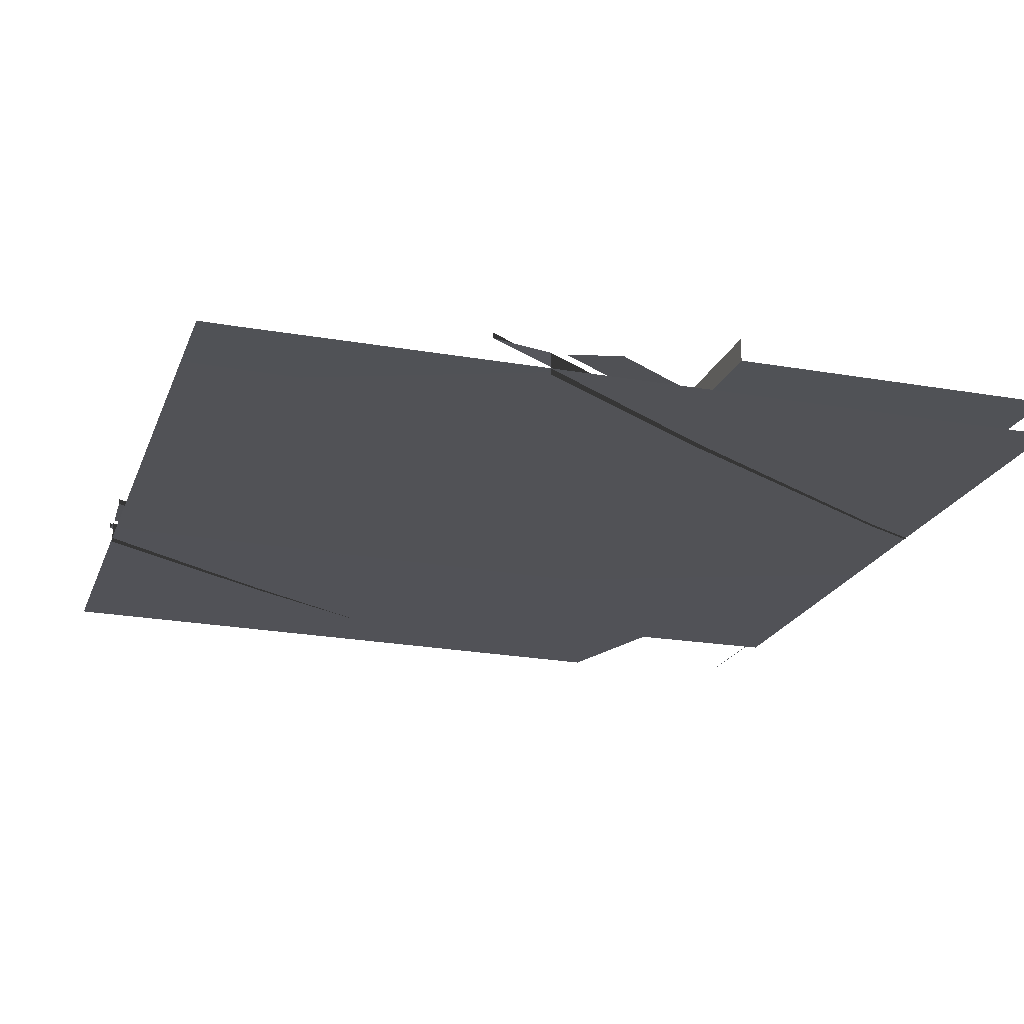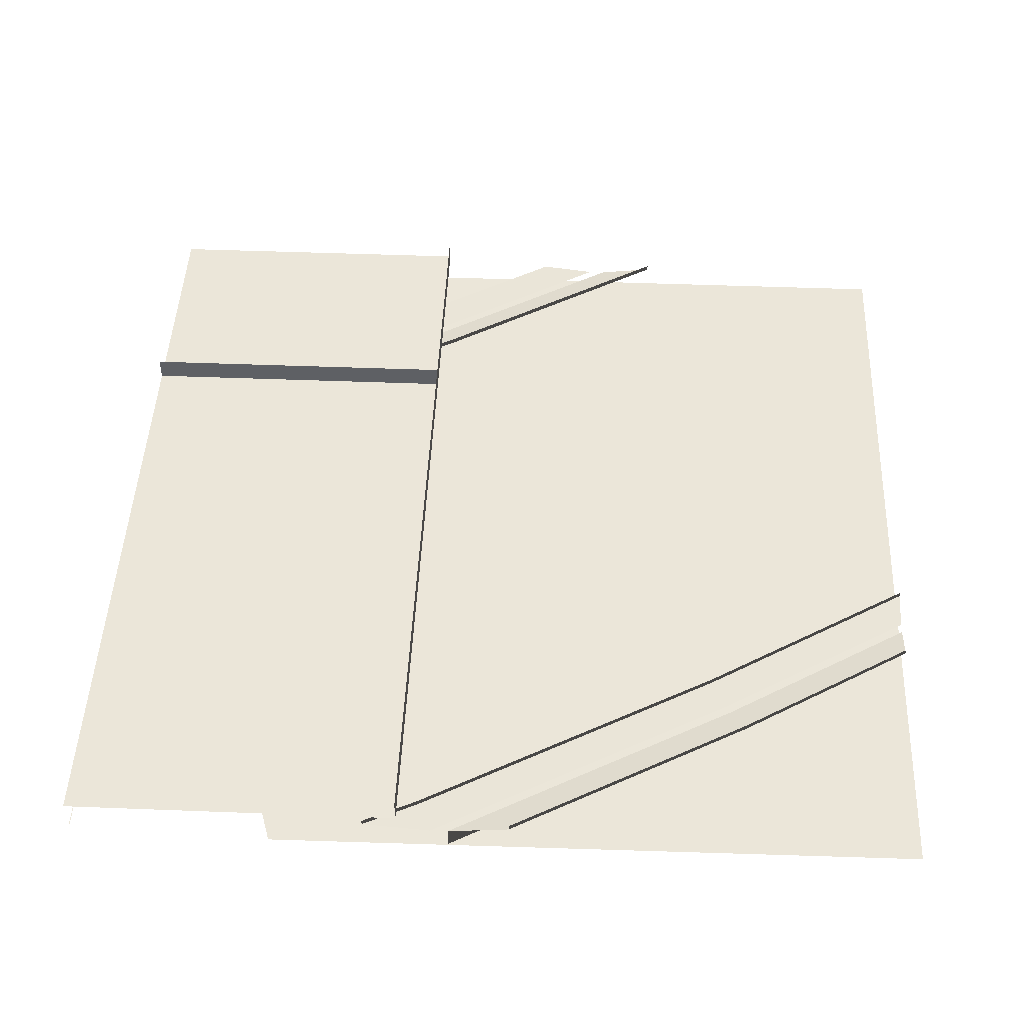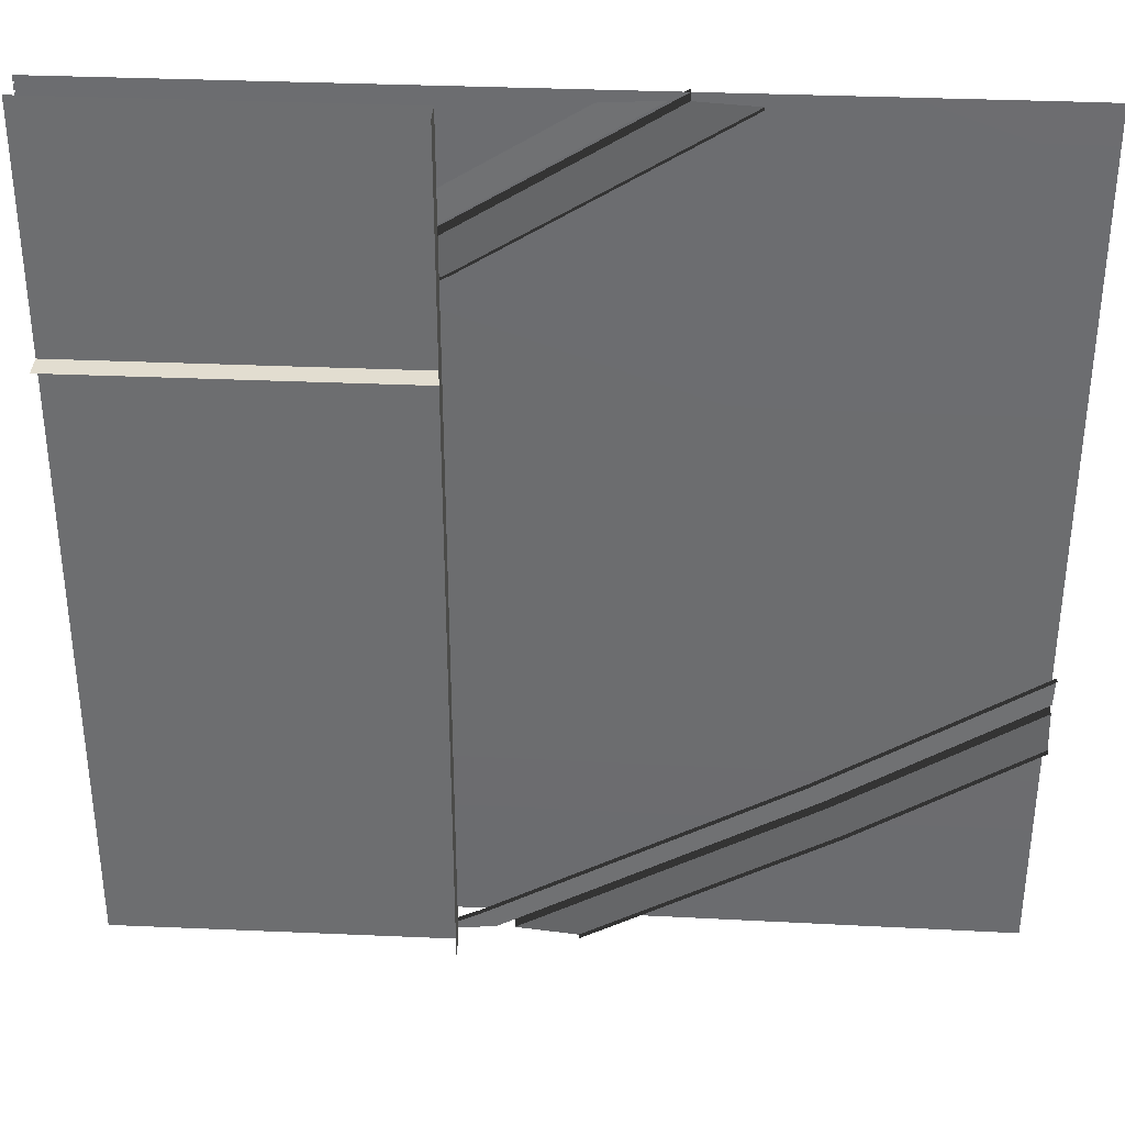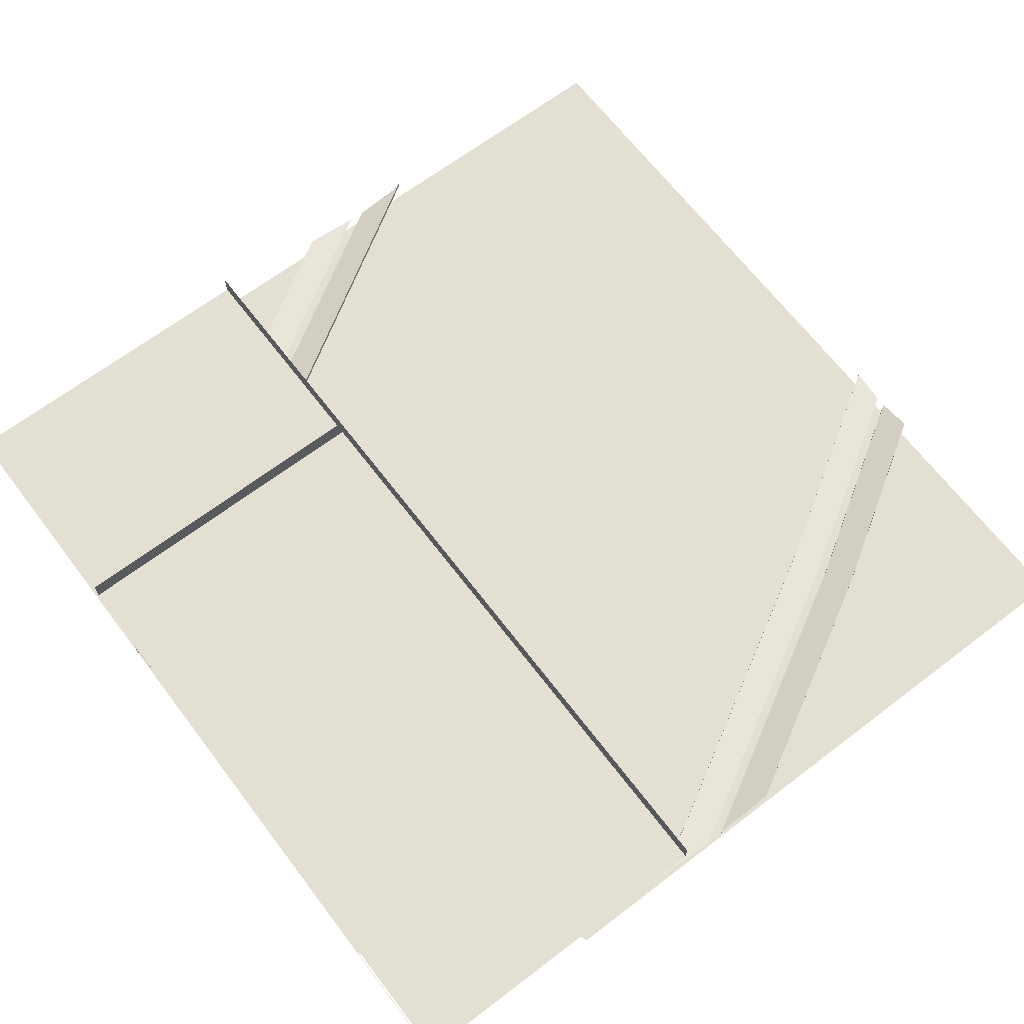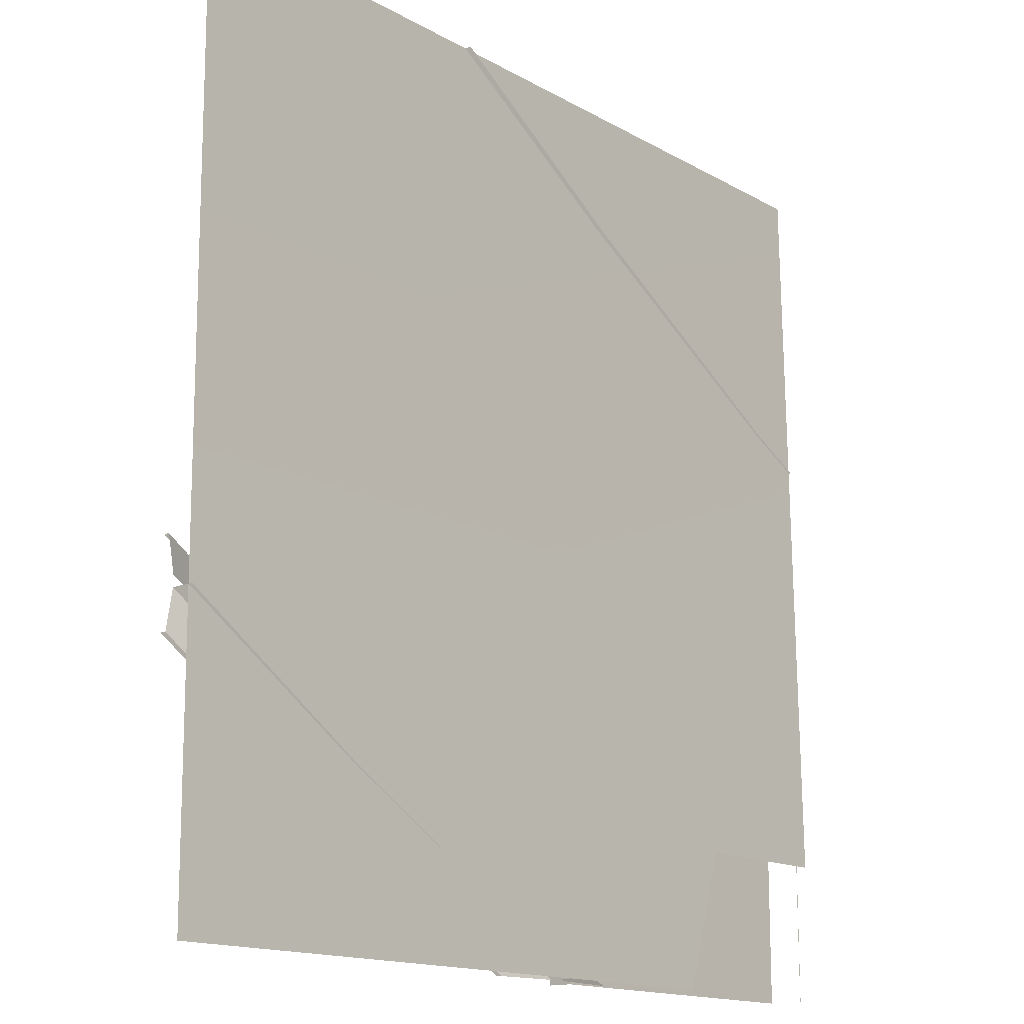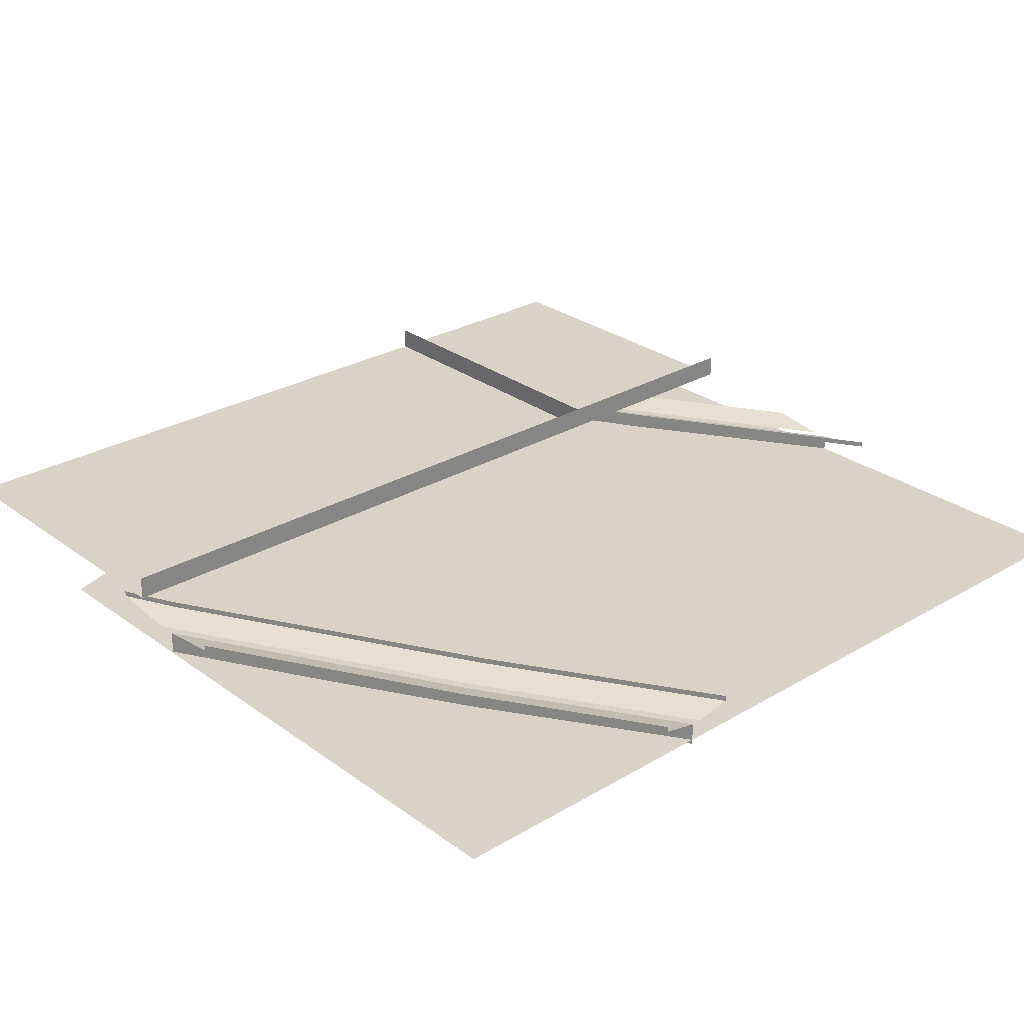
<metadata>
{"format":"obj","ext":"obj","renderer":"f3d","projection":"perspective","resolution":1024,"background":"white","views":[{"elev":-20.9,"azim":162.5,"up":"+Z"},{"elev":47.2,"azim":2.5,"up":"+Z"},{"elev":35.3,"azim":3.3,"up":"+Y"},{"elev":66.4,"azim":-37.3,"up":"+Z"},{"elev":-15.0,"azim":129.7,"up":"+Y"},{"elev":27.8,"azim":48.2,"up":"+Z"}]}
</metadata>
<code>
g DecalMesh_MetroArea_Decal_Ground_26__12
v -0.283 0.565 0.033
v -0.283 -1.25 0.033
v -0.283 -0.03395 0.1
v -0.283 0.565 0.033
v -0.283 -0.03395 0.1
v -0.283 0.565 0.1
v -0.283 -1.25 0.033
v -0.283 -1.25 0.08763
v -0.283 -0.755 0.1
v -0.283 -1.25 0.033
v -0.283 -0.755 0.1
v -0.283 -0.03395 0.1
v -0.283 -1.25 0.08763
v -0.283 -1.25 0.1
v -0.283 -0.755 0.1
v -0.283 0.565 0.033
v -1.25 0.565 0.033
v -1.25 -0.402 0.033
v -0.283 0.565 0.033
v -1.25 -0.402 0.033
v -0.9796 -1.25 0.033
v -0.283 0.565 0.033
v -0.9796 -1.25 0.033
v -0.283 -1.25 0.033
v -1.25 -0.402 0.033
v -1.25 -1.25 0.033
v -0.9796 -1.25 0.033
v -0.283 0.565 0.033
v -1.25 0.565 0.05718
v -1.25 0.565 0.033
v -0.283 0.565 0.033
v -0.283 0.565 0.1
v -0.9309 0.565 0.1
v -1.25 0.565 0.05718
v -0.283 0.565 0.033
v -0.9309 0.565 0.1
v -1.25 0.565 0.05718
v -0.9309 0.565 0.1
v -1.25 0.565 0.1
v -0.283 0.565 0.033
v -0.283 1.25 0.05013
v -0.283 1.25 0.033
v -0.283 0.565 0.033
v -0.283 0.565 0.1
v -0.283 1.024 0.1
v -0.283 1.25 0.05013
v -0.283 0.565 0.033
v -0.283 1.024 0.1
v -0.283 1.25 0.05013
v -0.283 1.024 0.1
v -0.283 1.25 0.1
v -0.283 0.565 0.033
v -0.283 1.25 0.033
v -1.25 1.084 0.033
v -0.283 0.565 0.033
v -1.25 1.084 0.033
v -1.25 0.565 0.033
v -0.283 1.25 0.033
v -1.25 1.25 0.033
v -1.25 1.084 0.033
v -0.283 0.565 0.033
v -1.25 0.565 0.033
v -0.6021 0.565 0.1
v -0.283 0.565 0.033
v -0.6021 0.565 0.1
v -0.283 0.565 0.1
v -1.25 0.565 0.033
v -1.25 0.565 0.1
v -0.6021 0.565 0.1
v 1.25 -1.25 -0.07791
v 1.25 1.25 -0.06865
v -0.7851 -0.8707 -0.1
v 1.25 -1.25 -0.07791
v -0.7851 -0.8707 -0.1
v -0.6635 -1.25 -0.1
v 1.25 1.25 -0.06865
v 1.162 1.25 -0.06966
v -0.7893 -0.8576 -0.1
v 1.25 1.25 -0.06865
v -0.7893 -0.8576 -0.1
v -0.7859 -0.8684 -0.1
v 1.25 1.25 -0.06865
v -0.7859 -0.8684 -0.1
v -0.7851 -0.8707 -0.1
v 1.162 1.25 -0.06966
v -1.248 1.25 -0.06966
v -1.248 -0.8576 -0.1
v 1.162 1.25 -0.06966
v -1.248 -0.8576 -0.1
v -0.8698 -0.8576 -0.1
v 1.162 1.25 -0.06966
v -0.8698 -0.8576 -0.1
v -0.7893 -0.8576 -0.1
v -1.248 1.25 -0.06827
v -1.25 1.248 -0.06827
v -1.248 -1.25 -0.06827
v -1.248 1.25 -0.06827
v -1.248 -1.25 -0.06827
v -1.248 -1.25 -0.06827
v -1.25 1.248 -0.06827
v -1.25 -1.25 -0.06827
v -1.248 -1.25 -0.06827
v -1.248 1.25 -0.06827
v -1.25 1.25 -0.06827
v -1.25 1.248 -0.06827
v 0.7 -0.7822 -0.08819
v 1.25 -0.4406 -0.04477
v 1.25 -0.4406 -0.08811
v 0.7 -0.7822 -0.08819
v 0.7 -0.7822 -0.02318
v 1.25 -0.4406 -0.0231
v 0.7 -0.7822 -0.08819
v 1.25 -0.4406 -0.0231
v 1.25 -0.4406 -0.04477
v 0.7 -0.7822 -0.02318
v 1.25 -0.5051 -0.01019
v 1.25 -0.4406 -0.0231
v 0.7 -0.7822 -0.02318
v 0.7445 -0.8568 -0.002732
v 1.25 -0.5428 -0.002657
v 0.7 -0.7822 -0.02318
v 1.25 -0.5428 -0.002657
v 1.25 -0.5051 -0.01019
v 0.7445 -0.8568 -0.002732
v 1.25 -0.5428 0.007172
v 1.25 -0.5428 -0.002657
v 0.7445 -0.8568 -0.002732
v 0.7445 -0.8568 0.01334
v 1.25 -0.5428 0.01342
v 0.7445 -0.8568 -0.002732
v 1.25 -0.5428 0.01342
v 1.25 -0.5428 0.007172
v 0.6427 -0.6861 0.01334
v 1.25 -0.3088 0.001568
v 1.25 -0.3088 0.01343
v 0.6427 -0.6861 0.01334
v 0.6427 -0.6861 -0.002732
v 1.25 -0.3088 -0.002642
v 0.6427 -0.6861 0.01334
v 1.25 -0.3088 -0.002642
v 1.25 -0.3088 0.001568
v 0.6427 -0.6861 -0.002732
v 1.25 -0.3803 -0.01694
v 1.25 -0.3088 -0.002642
v 0.6427 -0.6861 -0.002732
v 0.6872 -0.7607 -0.02318
v 1.25 -0.4111 -0.0231
v 0.6427 -0.6861 -0.002732
v 1.25 -0.4111 -0.0231
v 1.25 -0.3803 -0.01694
v 0.7 -0.7822 -0.02318
v -0.1328 -1.25 -0.08521
v -0.1328 -1.25 -0.02324
v 0.7 -0.7822 -0.02318
v 0.7 -0.7822 -0.08819
v -0.1328 -1.25 -0.08825
v 0.7 -0.7822 -0.02318
v -0.1328 -1.25 -0.08825
v -0.1328 -1.25 -0.08521
v 0.7445 -0.8568 -0.002732
v -0.123 -1.25 -0.02211
v 0.04449 -1.25 -0.002783
v 0.7445 -0.8568 -0.002732
v 0.7 -0.7822 -0.02318
v -0.1328 -1.25 -0.02324
v 0.7445 -0.8568 -0.002732
v -0.1328 -1.25 -0.02324
v -0.123 -1.25 -0.02211
v 0.7445 -0.8568 0.01334
v 0.04449 -1.25 0.0004741
v 0.04449 -1.25 0.01329
v 0.7445 -0.8568 0.01334
v 0.7445 -0.8568 -0.002732
v 0.04449 -1.25 -0.002783
v 0.7445 -0.8568 0.01334
v 0.04449 -1.25 -0.002783
v 0.04449 -1.25 0.0004741
v -0.2257 -1.174 -0.002796
v -0.3825 -1.25 -6.864e-06
v -0.3825 -1.25 -0.002801
v -0.2257 -1.174 -0.002796
v -0.2257 -1.174 0.01328
v -0.3825 -1.25 0.01327
v -0.2257 -1.174 -0.002796
v -0.3825 -1.25 0.01327
v -0.3825 -1.25 -6.864e-06
v -0.2257 -1.174 0.01328
v -0.2257 -1.174 -0.002796
v 0.6427 -0.6861 -0.002732
v -0.2257 -1.174 0.01328
v 0.6427 -0.6861 -0.002732
v 0.6427 -0.6861 0.01334
v -0.2257 -1.174 -0.002796
v -0.3825 -1.25 -0.002801
v -0.1858 -1.25 -0.02304
v 0.6872 -0.7607 -0.02318
v -0.2257 -1.174 -0.002796
v -0.1858 -1.25 -0.02304
v 0.6872 -0.7607 -0.02318
v -0.1858 -1.25 -0.02304
v -0.184 -1.25 -0.02325
v -0.2257 -1.174 -0.002796
v 0.6872 -0.7607 -0.02318
v 0.6427 -0.6861 -0.002732
v -0.3099 0.9106 -0.02319
v 0.2361 1.25 -0.02311
v 0.1368 1.25 -0.01077
v -0.3544 0.9852 -0.002739
v -0.3099 0.9106 -0.02319
v 0.1368 1.25 -0.01077
v -0.3544 0.9852 -0.002739
v 0.1368 1.25 -0.01077
v 0.07165 1.25 -0.002677
v -0.2526 0.8144 0.01334
v 0.4482 1.25 0.01344
v 0.4482 1.25 -0.0008557
v -0.2526 0.8144 -0.002739
v -0.2526 0.8144 0.01334
v 0.4482 1.25 -0.0008557
v -0.2526 0.8144 -0.002739
v 0.4482 1.25 -0.0008557
v 0.4482 1.25 -0.002637
v -0.2526 0.8144 -0.002739
v 0.4482 1.25 -0.002637
v 0.321 1.25 -0.01846
v -0.2971 0.889 -0.02319
v -0.2526 0.8144 -0.002739
v 0.321 1.25 -0.01846
v -0.2971 0.889 -0.02319
v 0.321 1.25 -0.01846
v 0.2837 1.25 -0.0231
v -0.2971 0.889 -0.02319
v 0.2837 1.25 -0.0231
v 0.2837 1.25 -0.07111
v -0.2971 0.889 -0.0882
v -0.2971 0.889 -0.02319
v 0.2837 1.25 -0.07111
v -0.2971 0.889 -0.0882
v 0.2837 1.25 -0.07111
v 0.2837 1.25 -0.08811
v -1.13 0.5495 -0.002796
v -1.25 0.4911 -0.0028
v -1.25 0.4758 -0.006048
v -1.089 0.4726 -0.02325
v -1.13 0.5495 -0.002796
v -1.25 0.4758 -0.006048
v -1.089 0.4726 -0.02325
v -1.25 0.4758 -0.006048
v -1.25 0.3946 -0.02325
v -1.089 0.4726 -0.02325
v -0.3544 0.9852 -0.002739
v -1.13 0.5495 -0.002796
v -1.089 0.4726 -0.02325
v -0.3099 0.9106 -0.02319
v -0.3544 0.9852 -0.002739
v -1.037 0.3735 -0.002796
v -1.25 0.2702 -0.002803
v -1.25 0.2702 0.001448
v -1.037 0.3735 0.01328
v -1.037 0.3735 -0.002796
v -1.25 0.2702 0.001448
v -1.037 0.3735 0.01328
v -1.25 0.2702 0.001448
v -1.25 0.2702 0.01327
v -1.037 0.3735 0.01328
v -0.2526 0.8144 -0.002739
v -1.037 0.3735 -0.002796
v -1.037 0.3735 0.01328
v -0.2526 0.8144 0.01334
v -0.2526 0.8144 -0.002739
v -1.078 0.4504 -0.02325
v -1.25 0.3667 -0.02325
v -1.25 0.3449 -0.01864
v -1.037 0.3735 -0.002796
v -1.078 0.4504 -0.02325
v -1.25 0.3449 -0.01864
v -1.037 0.3735 -0.002796
v -1.25 0.3449 -0.01864
v -1.25 0.2702 -0.002803
v -1.037 0.3735 -0.002796
v -0.2971 0.889 -0.02319
v -1.078 0.4504 -0.02325
v -1.037 0.3735 -0.002796
v -0.2526 0.8144 -0.002739
v -0.2971 0.889 -0.02319
v -1.078 0.4504 -0.08826
v -1.25 0.3667 -0.08826
v -1.25 0.3667 -0.07425
v -1.078 0.4504 -0.02325
v -1.078 0.4504 -0.08826
v -1.25 0.3667 -0.07425
v -1.078 0.4504 -0.02325
v -1.25 0.3667 -0.07425
v -1.25 0.3667 -0.02325
v -1.078 0.4504 -0.02325
v -0.2971 0.889 -0.0882
v -1.078 0.4504 -0.08826
v -1.078 0.4504 -0.02325
v -0.2971 0.889 -0.02319
v -0.2971 0.889 -0.0882
g DecalMesh_MetroArea_Decal_Ground_26__12_0
f 3 2 1
f 6 5 4
f 9 8 7
f 12 11 10
f 15 14 13
f 18 17 16
f 21 20 19
f 24 23 22
f 27 26 25
f 30 29 28
f 33 32 31
f 36 35 34
f 39 38 37
f 42 41 40
f 45 44 43
f 48 47 46
f 51 50 49
f 54 53 52
f 57 56 55
f 60 59 58
f 63 62 61
f 66 65 64
f 69 68 67
f 72 71 70
f 75 74 73
f 78 77 76
f 81 80 79
f 84 83 82
f 87 86 85
f 90 89 88
f 93 92 91
f 96 95 94
f 99 98 97
f 102 101 100
f 105 104 103
f 108 107 106
f 111 110 109
f 114 113 112
f 117 116 115
f 120 119 118
f 123 122 121
f 126 125 124
f 129 128 127
f 132 131 130
f 135 134 133
f 138 137 136
f 141 140 139
f 144 143 142
f 147 146 145
f 150 149 148
f 153 152 151
f 156 155 154
f 159 158 157
f 162 161 160
f 165 164 163
f 168 167 166
f 171 170 169
f 174 173 172
f 177 176 175
f 180 179 178
f 183 182 181
f 186 185 184
f 189 188 187
f 192 191 190
f 195 194 193
f 198 197 196
f 201 200 199
f 204 203 202
f 207 206 205
f 210 209 208
f 213 212 211
f 216 215 214
f 219 218 217
f 222 221 220
f 225 224 223
f 228 227 226
f 231 230 229
f 234 233 232
f 237 236 235
f 240 239 238
f 243 242 241
f 246 245 244
f 249 248 247
f 252 251 250
f 255 254 253
f 258 257 256
f 261 260 259
f 264 263 262
f 267 266 265
f 270 269 268
f 273 272 271
f 276 275 274
f 279 278 277
f 282 281 280
f 285 284 283
f 288 287 286
f 291 290 289
f 294 293 292
f 297 296 295
f 300 299 298

</code>
